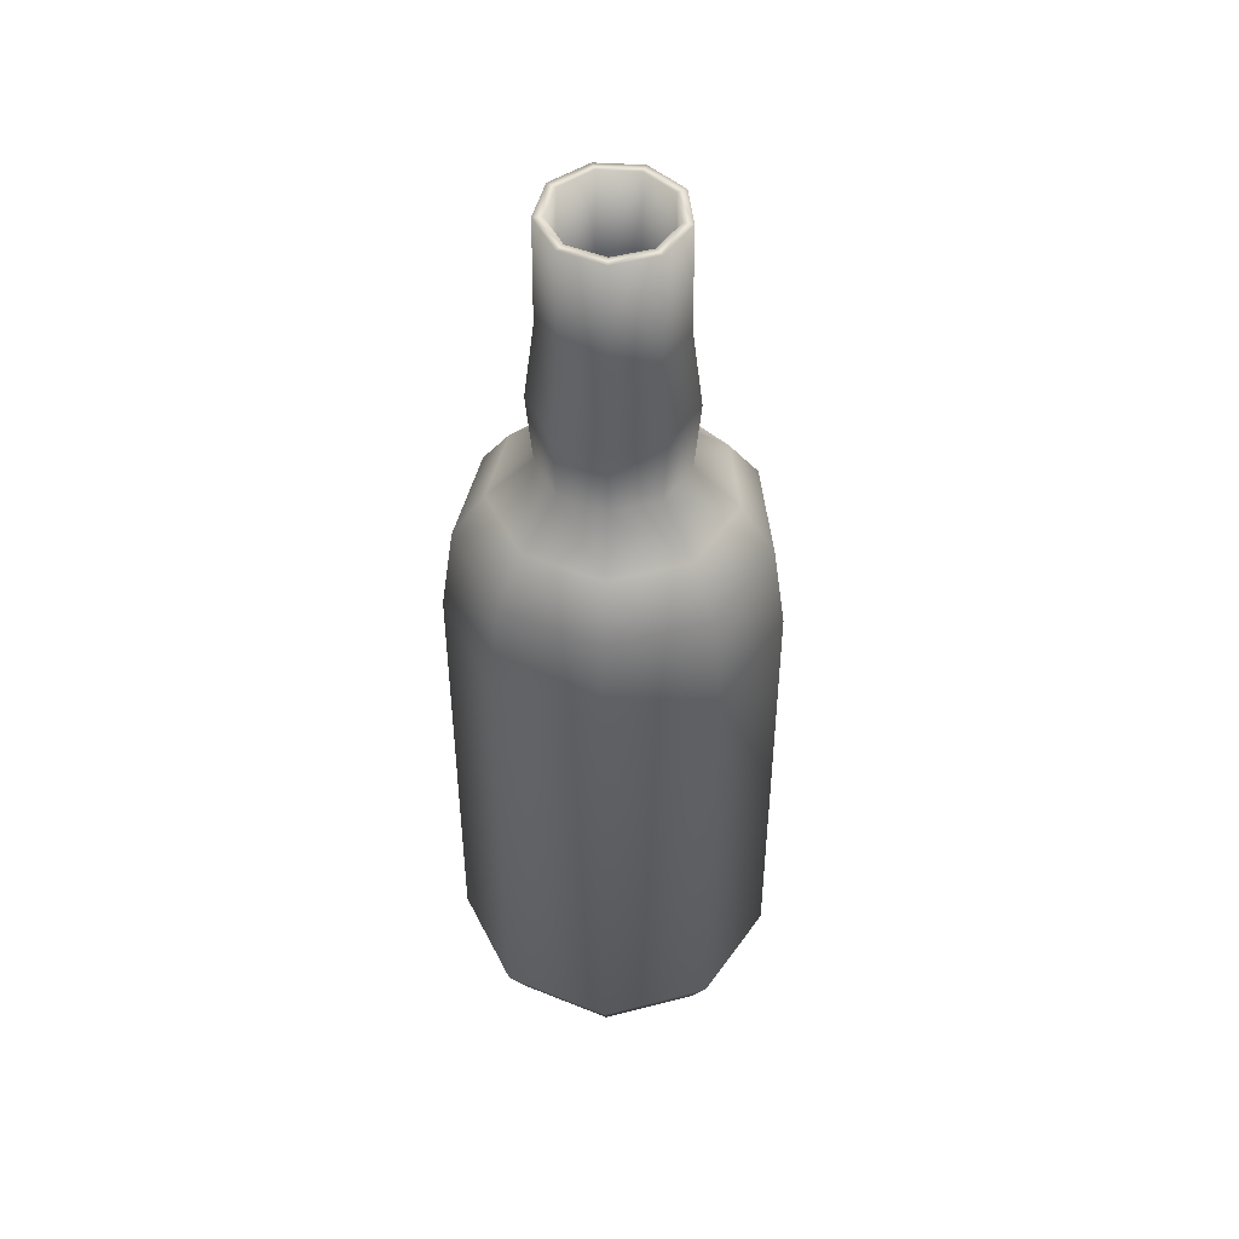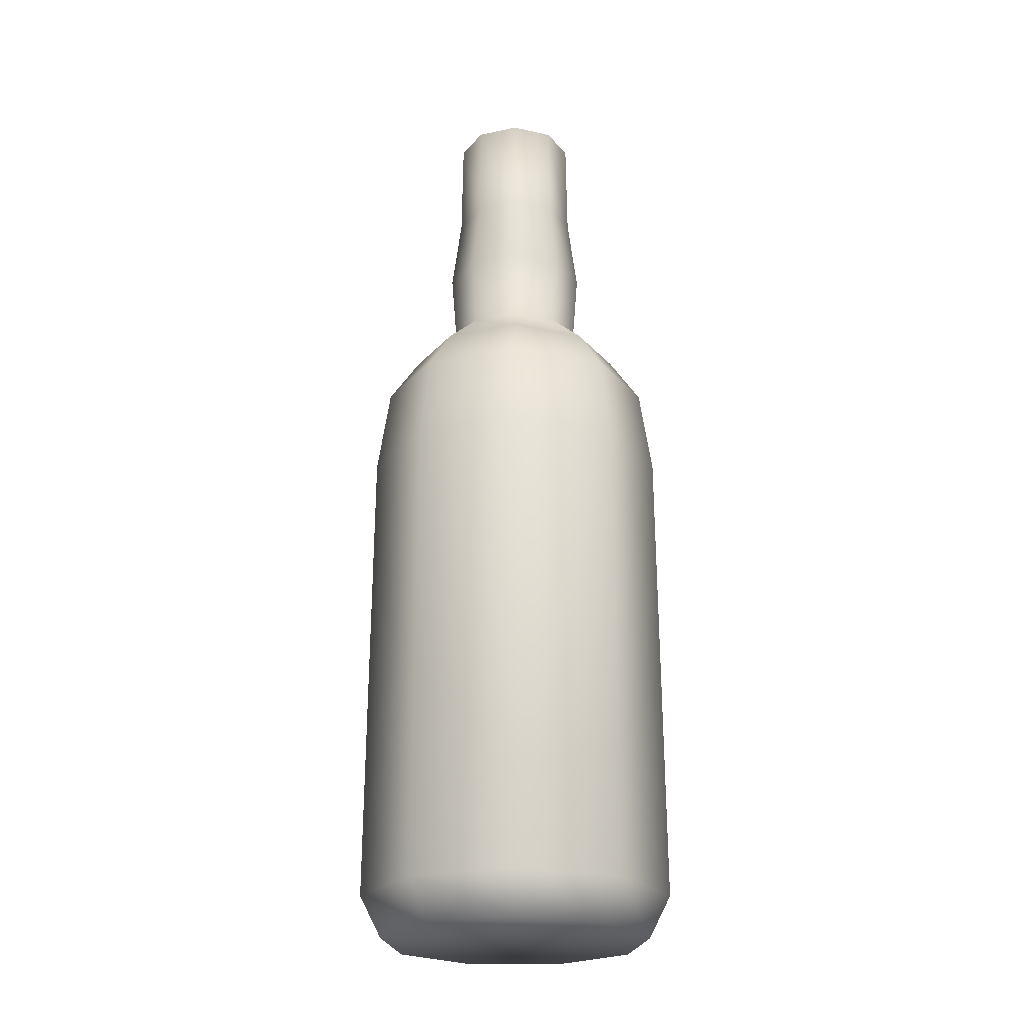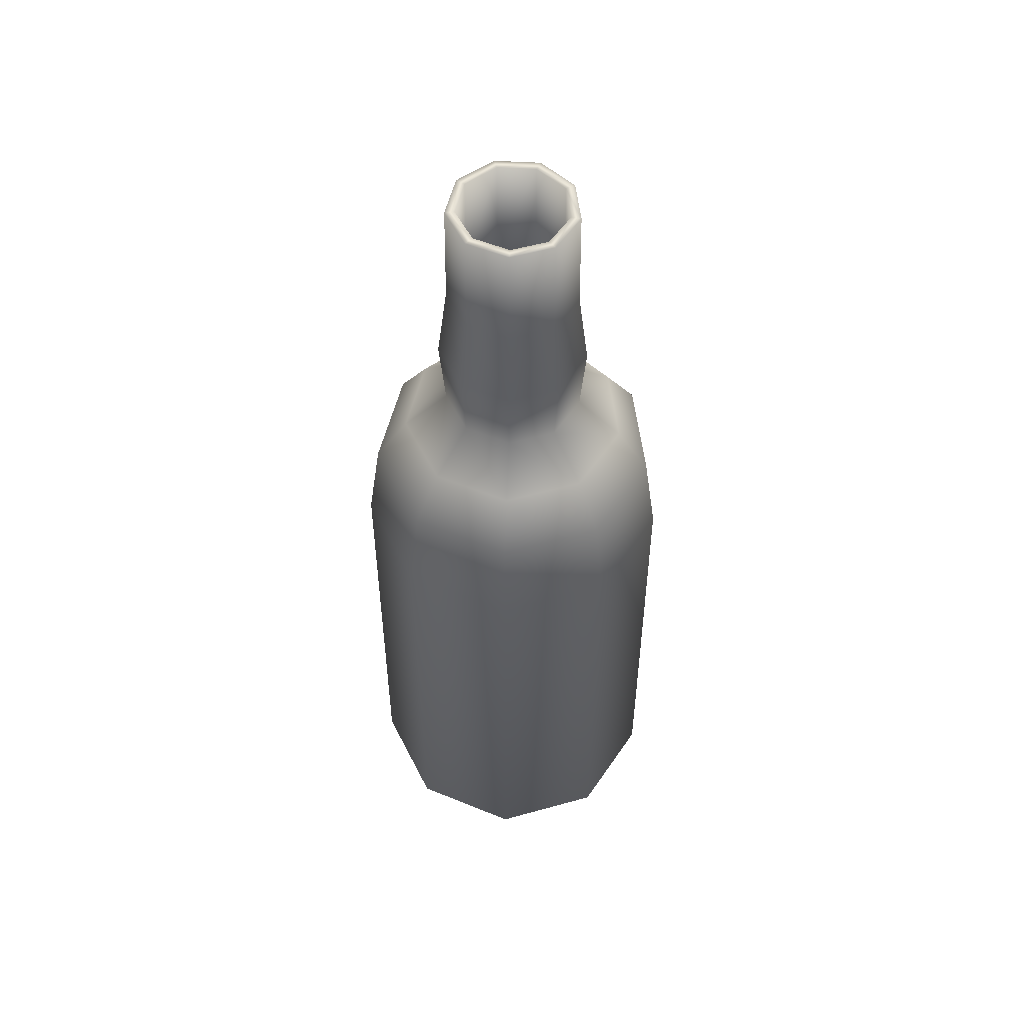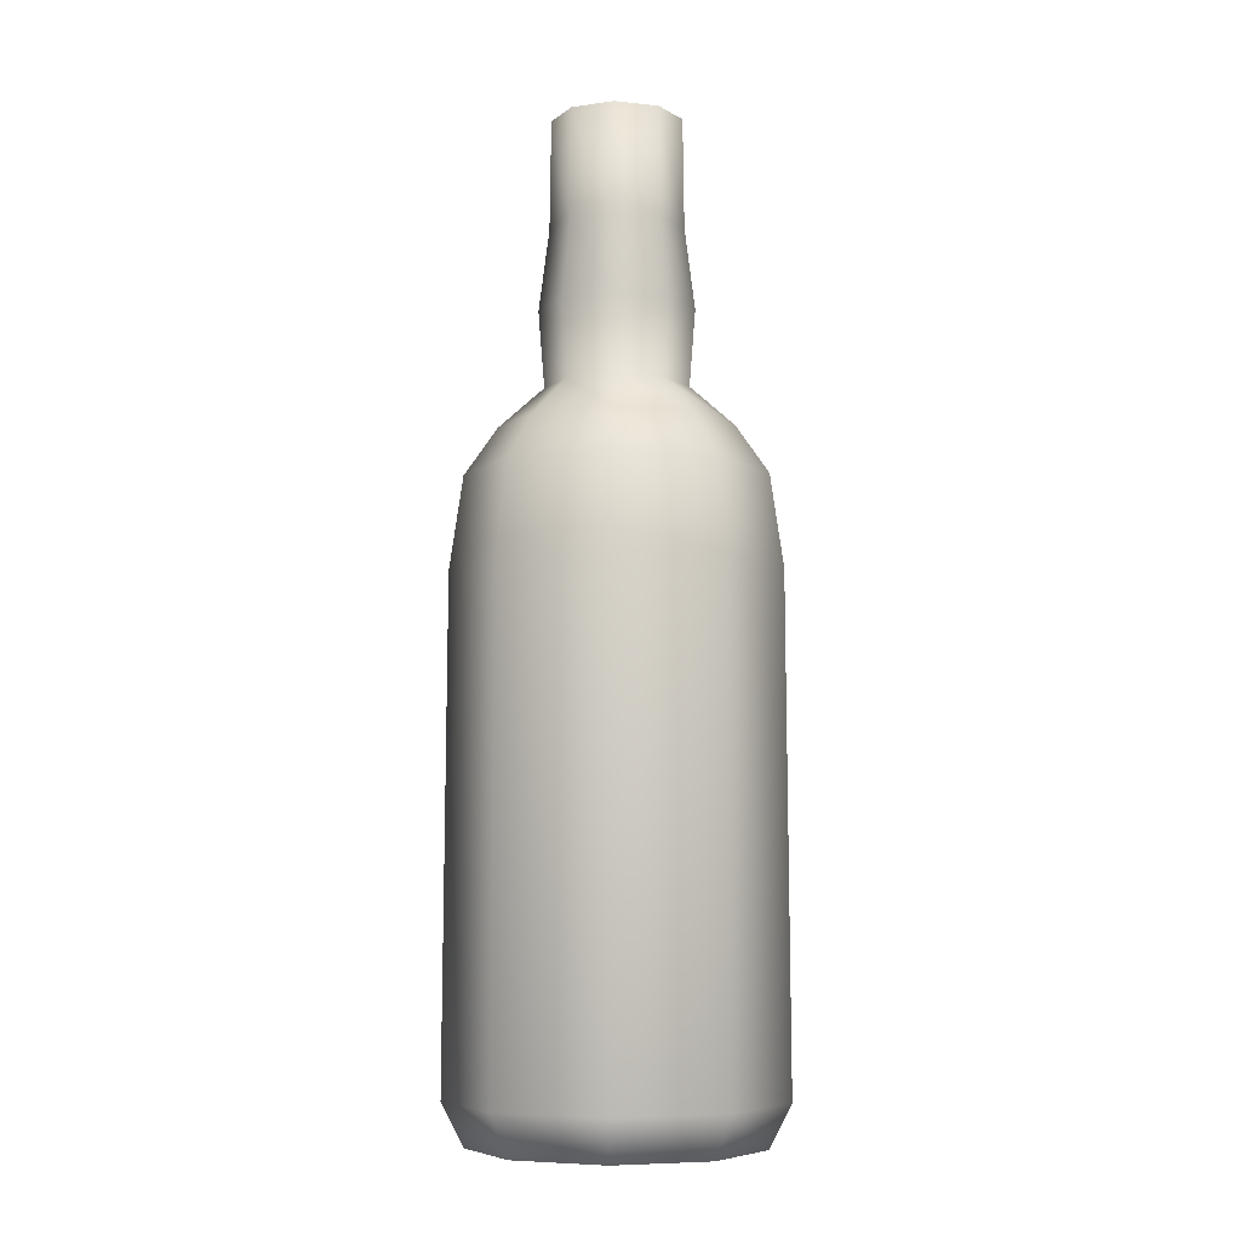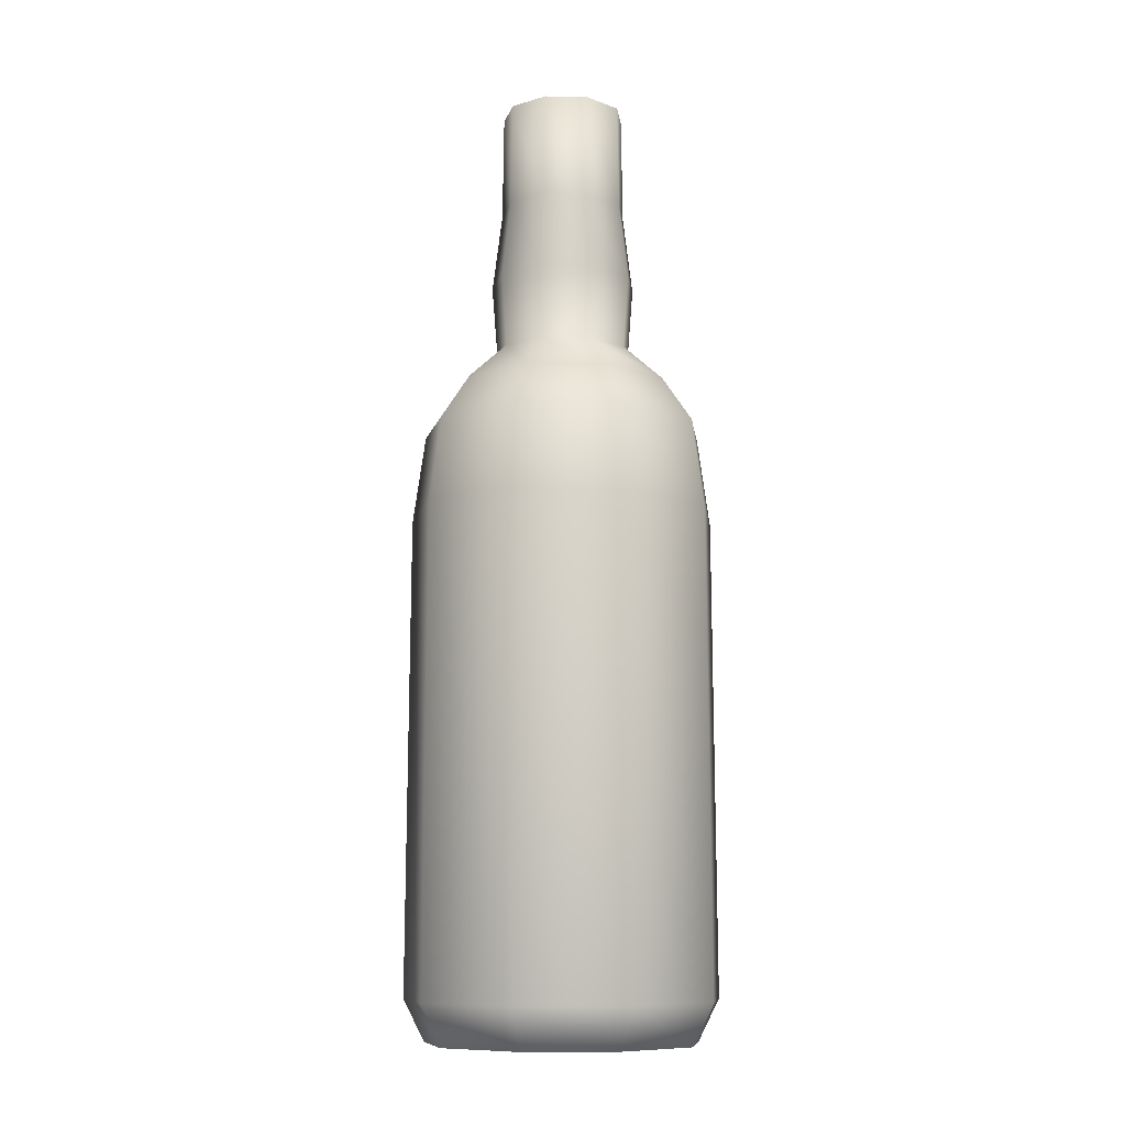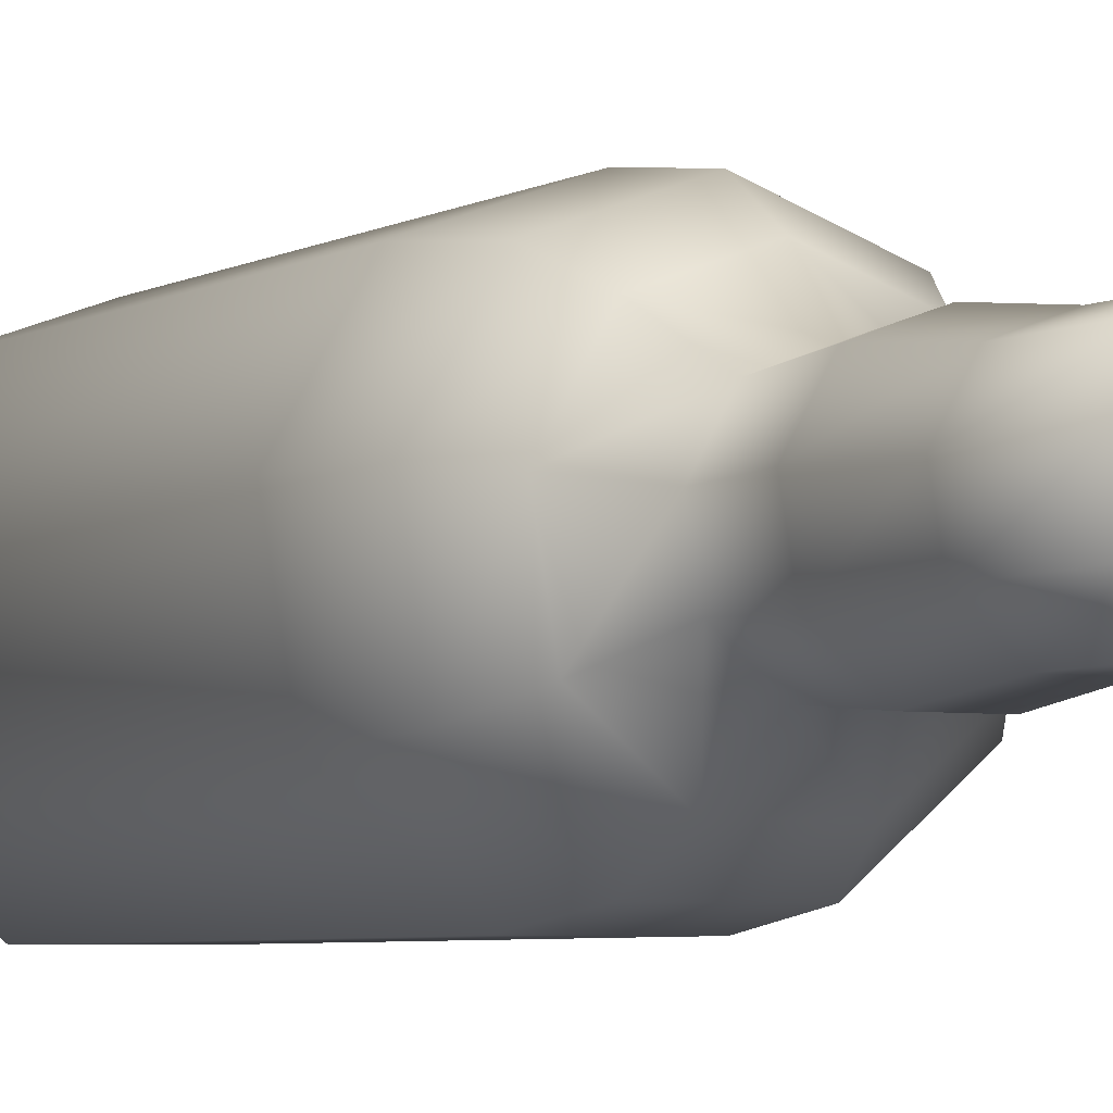
<metadata>
{"format":"obj","ext":"obj","renderer":"f3d","projection":"perspective","resolution":1024,"background":"white","views":[{"elev":49.1,"azim":-116.0,"up":"+Y"},{"elev":-23.7,"azim":39.8,"up":"+Y"},{"elev":54.0,"azim":163.5,"up":"+Y"},{"elev":-6.8,"azim":-37.3,"up":"+Y"},{"elev":-10.1,"azim":177.0,"up":"+Y"},{"elev":-4.5,"azim":151.2,"up":"+Z"}]}
</metadata>
<code>
o Cube
v 1 -4.738 -0.02392
v 0.6242 2.272 0.4385
v 0.6531 1.596 0.4038
v 0.4363 1.239 0.6638
v 0.2773 0.8144 0.8545
v 0.2123 -0.007361 0.9325
v 0.1978 -4.434 0.9498
v 0.3062 -4.687 0.8198
v 1 3.982 -0.01216
v 1 -4.691 -0.02222
v 0.1821 -4.817 0.9626
v 0.05428 -4.434 1.115
v 0.07132 -0.007361 1.095
v 0.148 0.8144 1.003
v 0.3354 1.239 0.7799
v 0.591 1.596 0.4752
v 0.557 2.272 0.5159
v 0.6166 3.001 0.4448
v 0.6251 3.982 0.4346
v -0.2531 -4.817 0.2088
v -0.4489 -4.434 0.2433
v -0.4228 -0.007361 0.2387
v -0.3053 0.8144 0.218
v -0.01817 1.239 0.1674
v 0.3734 1.596 0.09835
v 0.3212 2.272 0.1076
v 0.4126 3.001 0.09144
v 0.4257 3.982 0.08914
v -0.102 -4.817 -0.6484
v -0.2742 -4.434 -0.7478
v -0.2512 -0.007361 -0.7345
v -0.1479 0.8144 -0.6749
v 0.1046 1.239 -0.5291
v 0.449 1.596 -0.3302
v 0.4031 2.272 -0.3568
v 0.4834 3.001 -0.3104
v 0.4949 3.982 -0.3037
v 0.5648 -4.817 -1.208
v 0.4968 -4.434 -1.395
v 0.5059 -0.007361 -1.37
v 0.5467 0.8144 -1.258
v 0.6464 1.239 -0.9837
v 0.7824 1.596 -0.61
v 0.7643 2.272 -0.6598
v 0.796 3.001 -0.5726
v 0.8005 3.982 -0.5602
v 1.435 -4.817 -1.208
v 1.503 -4.434 -1.395
v 1.494 -0.007361 -1.37
v 1.453 0.8144 -1.258
v 1.354 1.239 -0.9837
v 1.218 1.596 -0.61
v 1.236 2.272 -0.6598
v 1.204 3.001 -0.5726
v 1.199 3.982 -0.5602
v 2.102 -4.817 -0.6484
v 2.274 -4.434 -0.7478
v 2.251 -0.007361 -0.7345
v 2.148 0.8144 -0.6749
v 1.895 1.239 -0.5291
v 1.551 1.596 -0.3302
v 1.597 2.272 -0.3568
v 1.517 3.001 -0.3104
v 1.505 3.982 -0.3037
v 2.253 -4.817 0.2088
v 2.449 -4.434 0.2434
v 2.423 -0.007361 0.2387
v 2.305 0.8144 0.218
v 2.018 1.239 0.1674
v 1.627 1.596 0.09835
v 1.679 2.272 0.1076
v 1.587 3.001 0.09144
v 1.574 3.982 0.08914
v 1.818 -4.817 0.9626
v 1.946 -4.434 1.115
v 1.929 -0.007361 1.095
v 1.852 0.8144 1.003
v 1.665 1.239 0.7799
v 1.409 1.596 0.4752
v 1.443 2.272 0.5159
v 1.383 3.001 0.4448
v 1.375 3.982 0.4346
v 1 -4.817 1.26
v 1 -4.434 1.459
v 1 -0.007361 1.433
v 1 0.8144 1.313
v 1 1.239 1.022
v 1 1.596 0.6241
v 1 2.272 0.6771
v 1 3.001 0.5843
v 1 3.982 0.5711
v 0.6748 3.001 0.3778
v 0.682 3.982 0.3692
v -0.06294 -4.687 0.1764
v -0.229 -4.434 0.2059
v -0.2069 -0.007361 0.202
v -0.1072 0.8144 0.1843
v 0.1364 1.239 0.1411
v 0.4685 1.596 0.08214
v 0.4242 2.272 0.09
v 0.5017 3.001 0.07624
v 0.5128 3.982 0.07428
v 0.06527 -4.687 -0.5552
v -0.08079 -4.434 -0.64
v -0.06131 -0.007361 -0.6287
v 0.02632 0.8144 -0.5778
v 0.2405 1.239 -0.4534
v 0.5326 1.596 -0.2837
v 0.4937 2.272 -0.3063
v 0.5618 3.001 -0.2667
v 0.5716 3.982 -0.261
v 0.6308 -4.687 -1.033
v 0.5732 -4.434 -1.192
v 0.5809 -0.007361 -1.171
v 0.6155 0.8144 -1.075
v 0.7001 1.239 -0.8414
v 0.8154 1.596 -0.5224
v 0.8 2.272 -0.565
v 0.827 3.001 -0.4905
v 0.8308 3.982 -0.4799
v 1.369 -4.687 -1.033
v 1.427 -4.434 -1.192
v 1.419 -0.007361 -1.171
v 1.385 0.8144 -1.075
v 1.3 1.239 -0.8414
v 1.185 1.596 -0.5224
v 1.2 2.272 -0.565
v 1.173 3.001 -0.4905
v 1.169 3.982 -0.4799
v 1.935 -4.687 -0.5552
v 2.081 -4.434 -0.64
v 2.061 -0.007361 -0.6287
v 1.974 0.8144 -0.5778
v 1.759 1.239 -0.4534
v 1.467 1.596 -0.2837
v 1.506 2.272 -0.3063
v 1.438 3.001 -0.2667
v 1.428 3.982 -0.261
v 2.063 -4.687 0.1764
v 2.229 -4.434 0.2059
v 2.207 -0.007361 0.202
v 2.107 0.8144 0.1843
v 1.864 1.239 0.1411
v 1.531 1.596 0.08214
v 1.576 2.272 0.09
v 1.498 3.001 0.07624
v 1.487 3.982 0.07428
v 1.694 -4.687 0.8198
v 1.802 -4.434 0.9498
v 1.788 -0.007361 0.9325
v 1.723 0.8144 0.8545
v 1.564 1.239 0.6638
v 1.347 1.596 0.4038
v 1.376 2.272 0.4385
v 1.325 3.001 0.3778
v 1.318 3.982 0.3692
v 1 -4.687 1.074
v 1 -4.434 1.244
v 1 -0.007361 1.221
v 1 0.8144 1.119
v 1 1.239 0.8703
v 1 1.596 0.5309
v 1 2.272 0.5761
v 1 3.001 0.4969
v 1 3.982 0.4856
f 2 100 101 92
f 5 97 98 4
f 3 99 100 2
f 92 101 102 93
f 8 94 95 7
f 6 96 97 5
f 4 98 99 3
f 15 16 25 24
f 13 14 23 22
f 11 12 21 20
f 18 19 28 27
f 16 17 26 25
f 14 15 24 23
f 12 13 22 21
f 17 18 27 26
f 27 28 37 36
f 25 26 35 34
f 23 24 33 32
f 21 22 31 30
f 26 27 36 35
f 24 25 34 33
f 22 23 32 31
f 20 21 30 29
f 32 33 42 41
f 30 31 40 39
f 35 36 45 44
f 33 34 43 42
f 31 32 41 40
f 29 30 39 38
f 36 37 46 45
f 34 35 44 43
f 44 45 54 53
f 42 43 52 51
f 40 41 50 49
f 38 39 48 47
f 45 46 55 54
f 43 44 53 52
f 41 42 51 50
f 39 40 49 48
f 49 50 59 58
f 47 48 57 56
f 54 55 64 63
f 52 53 62 61
f 50 51 60 59
f 53 54 63 62
f 51 52 61 60
f 63 64 73 72
f 61 62 71 70
f 59 60 69 68
f 62 63 72 71
f 60 61 70 69
f 58 59 68 67
f 56 57 66 65
f 71 72 81 80
f 69 70 79 78
f 67 68 77 76
f 65 66 75 74
f 72 73 82 81
f 70 71 80 79
f 68 69 78 77
f 80 81 90 89
f 78 79 88 87
f 76 77 86 85
f 74 75 84 83
f 81 82 91 90
f 79 80 89 88
f 77 78 87 86
f 75 76 85 84
f 85 86 14 13
f 83 84 12 11
f 90 91 19 18
f 88 89 17 16
f 86 87 15 14
f 84 85 13 12
f 89 90 18 17
f 87 88 16 15
f 101 110 111 102
f 99 108 109 100
f 97 106 107 98
f 100 109 110 101
f 98 107 108 99
f 96 105 106 97
f 94 103 104 95
f 106 115 116 107
f 109 118 119 110
f 107 116 117 108
f 105 114 115 106
f 103 112 113 104
f 110 119 120 111
f 108 117 118 109
f 118 127 128 119
f 116 125 126 117
f 114 123 124 115
f 112 121 122 113
f 119 128 129 120
f 117 126 127 118
f 115 124 125 116
f 123 132 133 124
f 121 130 131 122
f 128 137 138 129
f 126 135 136 127
f 124 133 134 125
f 127 136 137 128
f 125 134 135 126
f 137 146 147 138
f 135 144 145 136
f 133 142 143 134
f 136 145 146 137
f 134 143 144 135
f 132 141 142 133
f 130 139 140 131
f 145 154 155 146
f 143 152 153 144
f 141 150 151 142
f 139 148 149 140
f 146 155 156 147
f 144 153 154 145
f 142 151 152 143
f 154 163 164 155
f 152 161 162 153
f 150 159 160 151
f 148 157 158 149
f 155 164 165 156
f 153 162 163 154
f 151 160 161 152
f 159 6 5 160
f 157 8 7 158
f 164 92 93 165
f 162 3 2 163
f 160 5 4 161
f 163 2 92 164
f 161 4 3 162
f 37 28 102 111
f 28 19 93 102
f 19 91 165 93
f 91 82 156 165
f 82 73 147 156
f 73 64 138 147
f 64 55 129 138
f 55 46 120 129
f 46 37 111 120
f 94 8 157 148 139 130 121 112 103
f 20 29 38 47 56 65 74 83 11
f 48 49 58 57
f 57 58 67 66
f 66 67 76 75
f 7 95 96 6
f 95 104 105 96
f 104 113 114 105
f 113 122 123 114
f 122 131 132 123
f 131 140 141 132
f 140 149 150 141
f 149 158 159 150
f 158 7 6 159
l 1 83
l 10 157
l 165 9

</code>
